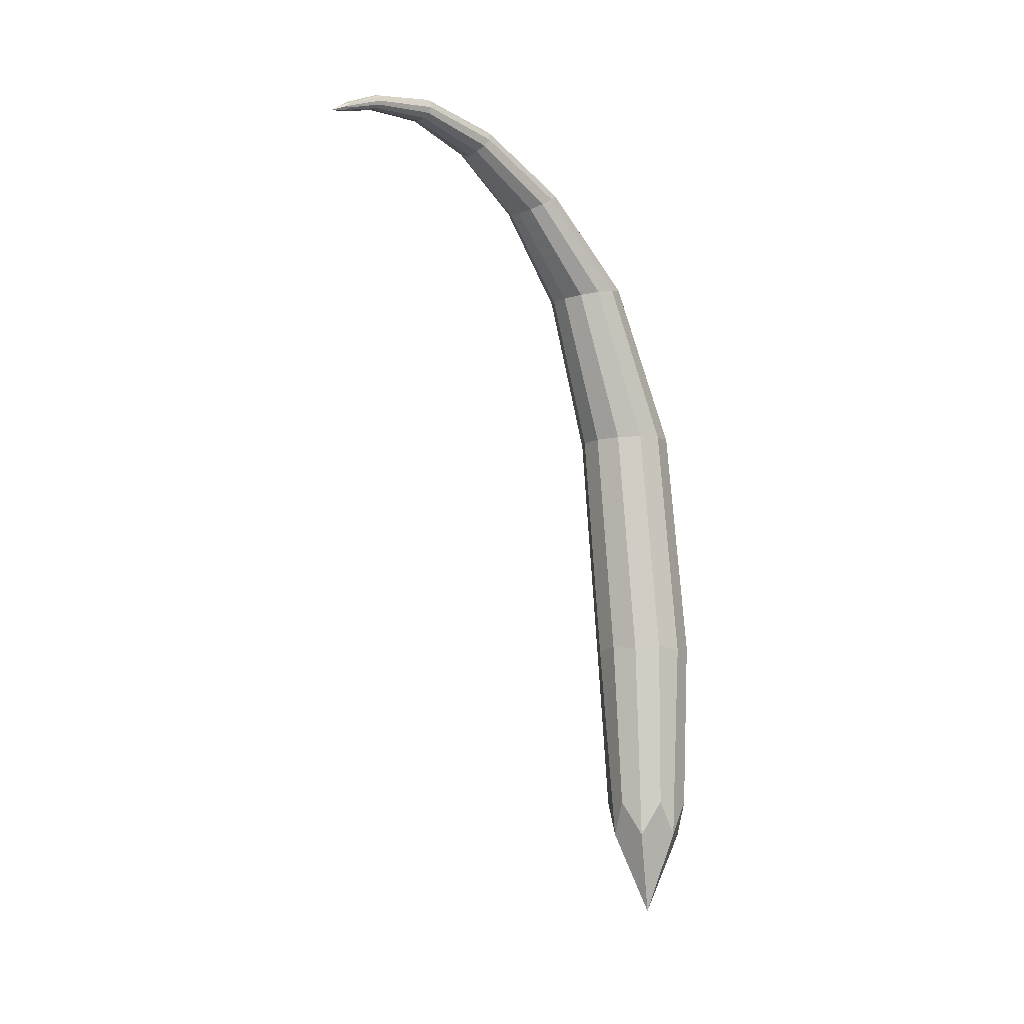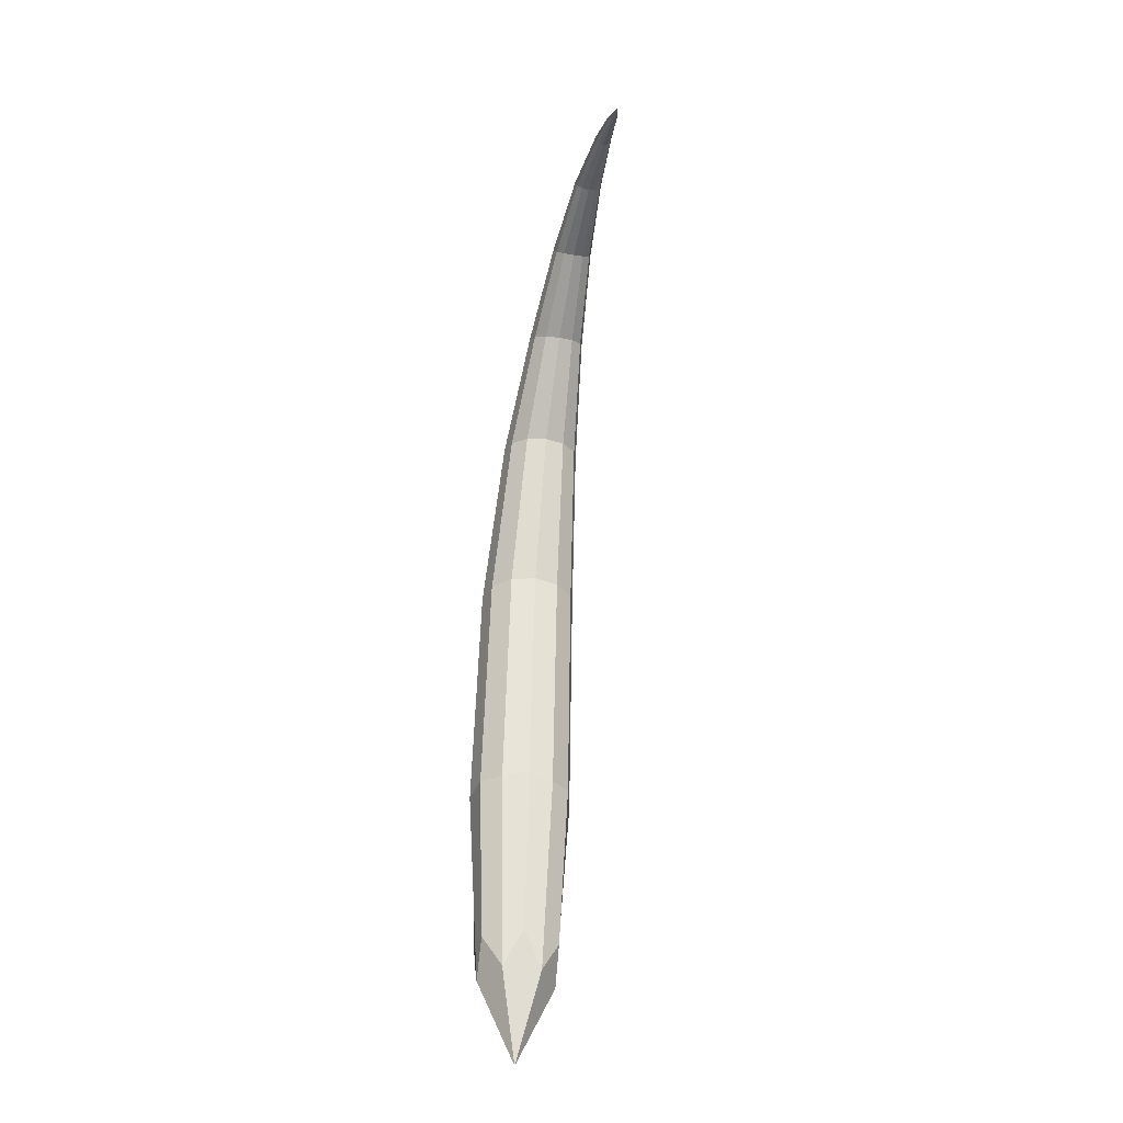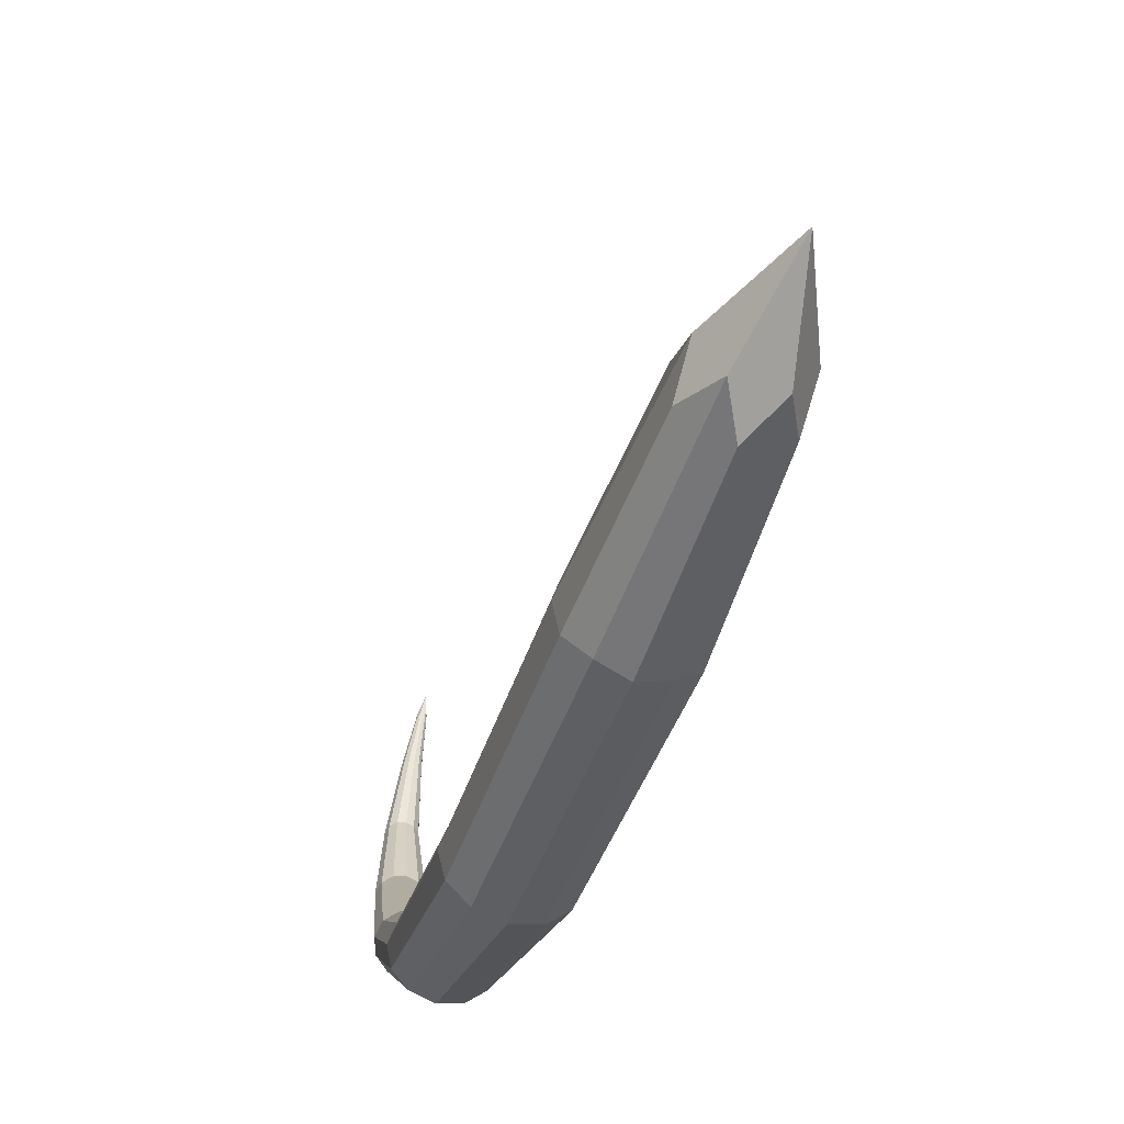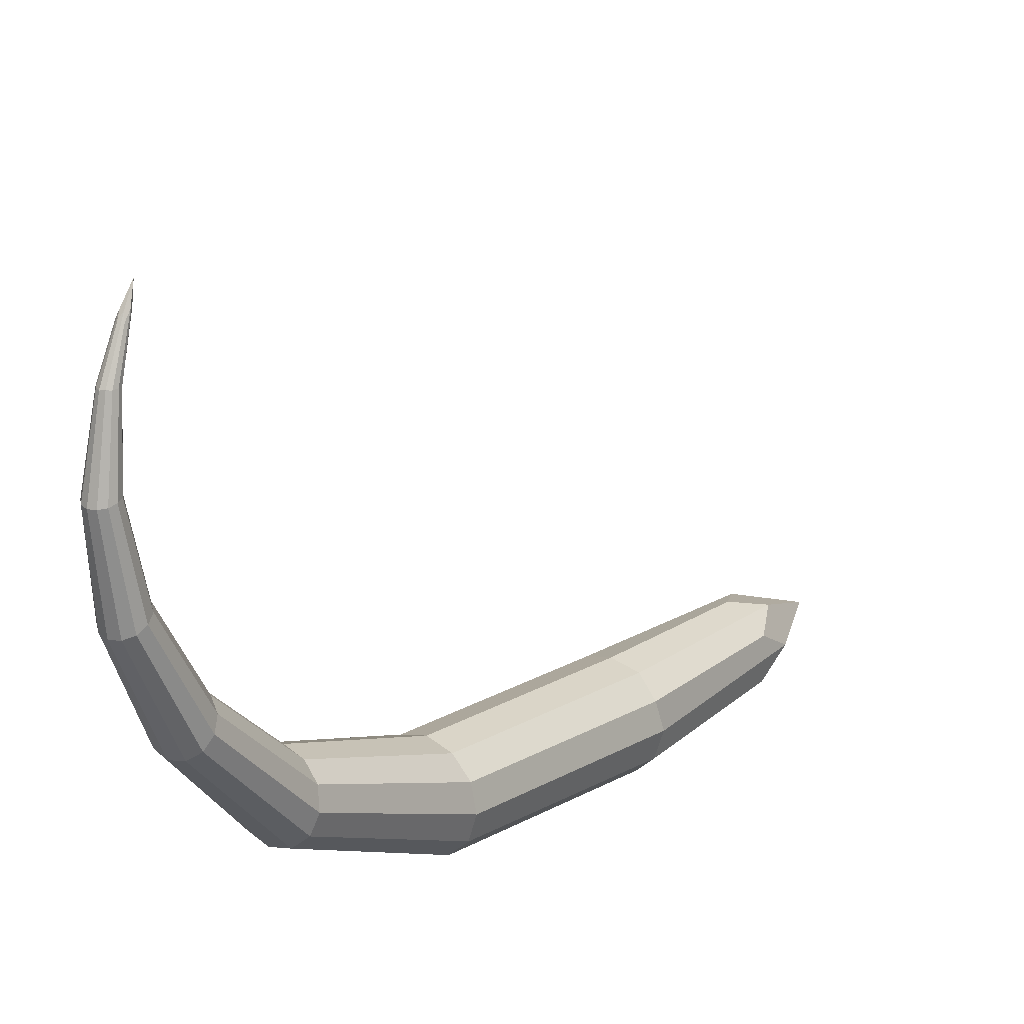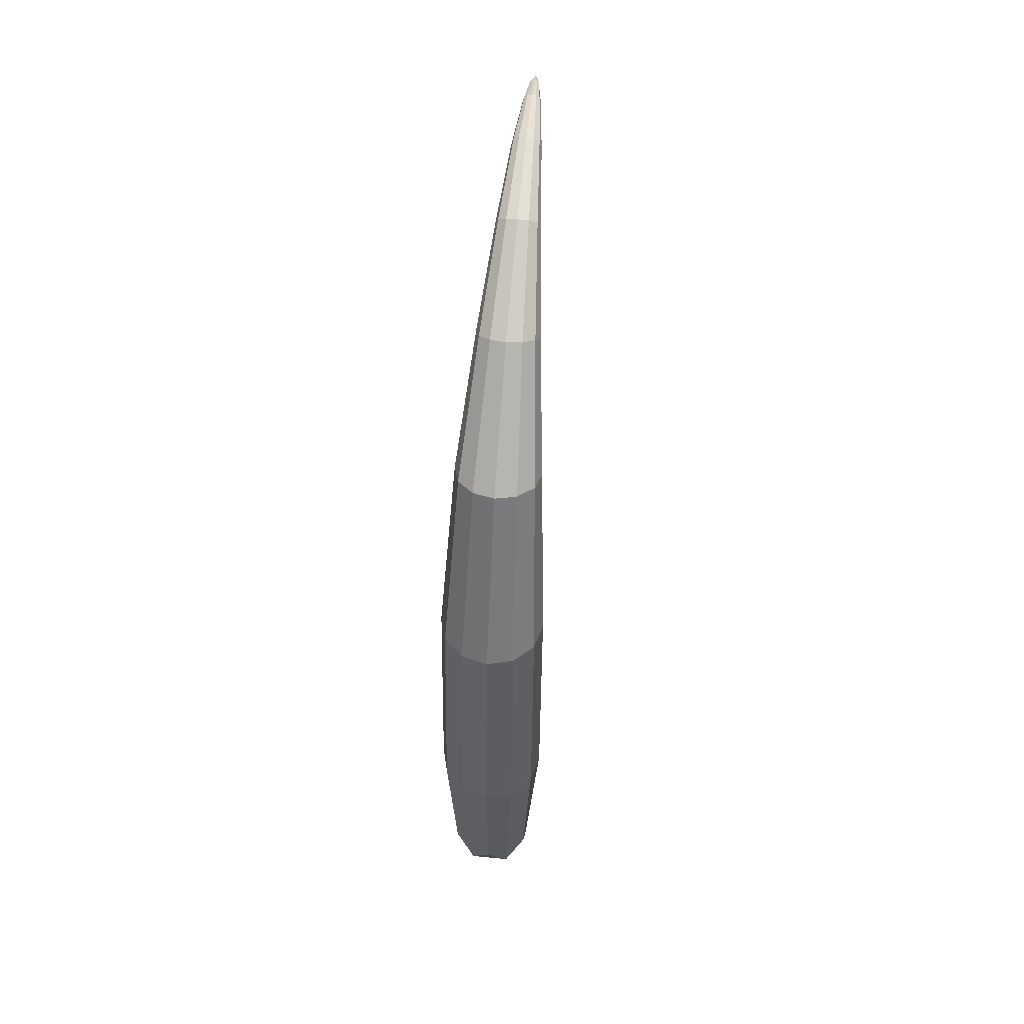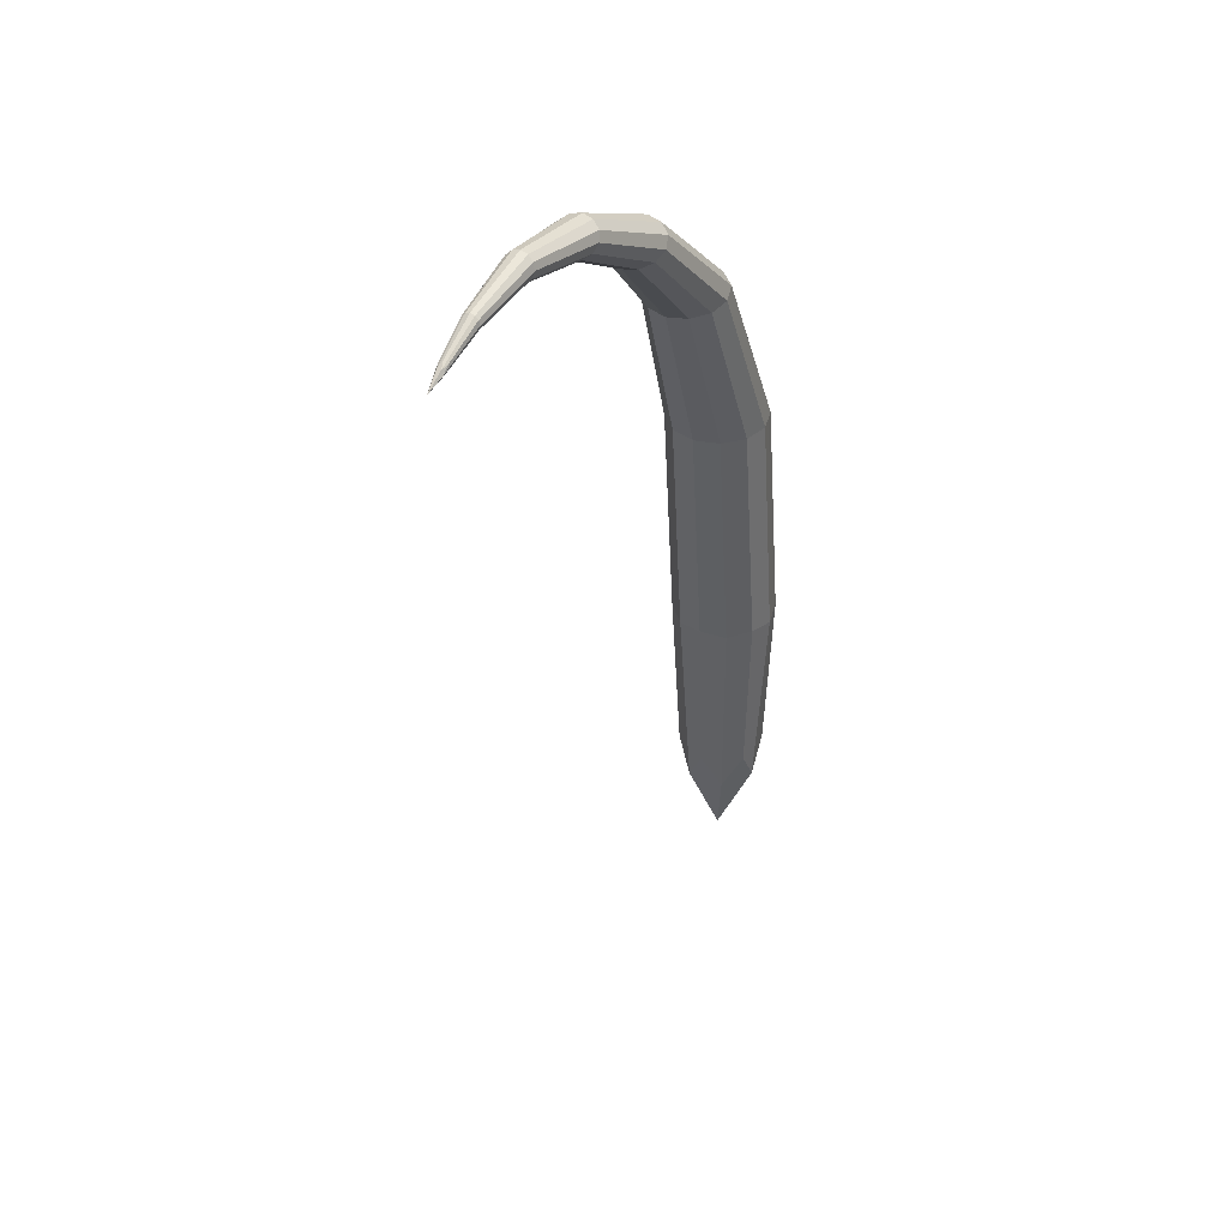
<metadata>
{"format":"obj","ext":"obj","renderer":"f3d","projection":"perspective","resolution":1024,"background":"white","views":[{"elev":-10.4,"azim":42.2,"up":"+Y"},{"elev":-41.8,"azim":-11.0,"up":"+Y"},{"elev":-52.2,"azim":-18.4,"up":"+Z"},{"elev":22.4,"azim":-142.4,"up":"+Z"},{"elev":57.8,"azim":-174.3,"up":"+Y"},{"elev":36.6,"azim":29.7,"up":"+Y"}]}
</metadata>
<code>
o Cylinder
v -0 0.125 -0.03333
v -0 0.4441 -0.01218
v 0.02887 0.125 -0.01667
v 0.03308 0.4429 0.006411
v 0.02887 0.125 0.01667
v 0.03308 0.4404 0.04359
v 0 0.125 0.03333
v -0 0.4392 0.06218
v -0.02887 0.125 0.01667
v -0.03308 0.4404 0.04359
v -0.02887 0.125 -0.01667
v -0.03308 0.4429 0.006411
v 0.01955 0.6377 0.1402
v -0 0.6435 0.1318
v 0.01955 0.6261 0.157
v -0 0.6203 0.1653
v -0.01955 0.6261 0.157
v -0.01955 0.6377 0.1402
v 0.009888 0.6811 0.2833
v 0.000566 0.6859 0.2821
v 0.009888 0.6713 0.2857
v 0.000566 0.6664 0.287
v -0.008756 0.6713 0.2857
v -0.008756 0.6811 0.2833
v 0.005796 0.6558 0.3664
v 0.002548 0.6577 0.3664
v 0.005796 0.652 0.3664
v 0.002548 0.6502 0.3664
v -0.0007 0.652 0.3664
v -0.0007 0.6558 0.3664
v 0.0146 0.09761 -0.02529
v 0.01902 0.4438 -0.007066
v -0 0.2588 -0.03661
v 0.03452 0.2587 -0.01674
v 0.0292 0.09761 0
v 0.03804 0.4417 0.025
v 0.03452 0.2584 0.02299
v 0.0146 0.09761 0.02529
v 0.01902 0.4395 0.05707
v -0 0.2582 0.04286
v -0.0146 0.09761 0.02529
v -0.01902 0.4395 0.05707
v -0.03452 0.2584 0.02299
v -0.0292 0.09761 -0
v -0.03804 0.4417 0.025
v -0.03452 0.2587 -0.01674
v -0.0146 0.09761 -0.02529
v -0.01902 0.4438 -0.007066
v 0.01124 0.6419 0.1341
v 0.02248 0.6319 0.1486
v 0.01124 0.6219 0.163
v -0.01124 0.6219 0.163
v -0.02248 0.6319 0.1486
v -0.01124 0.6419 0.1341
v -0 0.5727 0.05005
v 0.02687 0.5691 0.064
v 0.02687 0.5618 0.09189
v -0 0.5582 0.1058
v -0.02687 0.5691 0.064
v -0.02687 0.5618 0.09189
v 0.005926 0.6846 0.2824
v 0.01129 0.6762 0.2845
v 0.005926 0.6678 0.2866
v -0.004794 0.6678 0.2866
v -0.01015 0.6762 0.2845
v -0.004794 0.6846 0.2824
v -0.01369 0.6726 0.2157
v 7.1e-05 0.6786 0.2117
v 7.1e-05 0.6544 0.2276
v -0.01369 0.6605 0.2236
v 0.01383 0.6726 0.2157
v 0.01383 0.6605 0.2236
v 0.004253 0.6538 0.3719
v 0.005771 0.6512 0.3719
v 0.004253 0.6486 0.3719
v 0.001216 0.6486 0.3719
v -0.000303 0.6512 0.3719
v 0.001216 0.6538 0.3719
v 0.001662 0.6597 0.3377
v -0.003961 0.6629 0.3375
v 0.007285 0.6693 0.3372
v 0.007285 0.6629 0.3375
v -0.003961 0.6693 0.3372
v 0.001662 0.6725 0.3371
v 0.01975 0.2561 -0.03097
v 0.03949 0.2558 0.003125
v 0.01975 0.2556 0.03722
v -0.01975 0.2556 0.03722
v 0.01545 0.5717 0.05389
v -0.03949 0.2558 0.003125
v -0.01975 0.2561 -0.03097
v 0 0.03283 0
v -0.00784 0.677 0.2128
v 0.01545 0.5592 0.102
v -0.01545 0.5717 0.05389
v -0.01545 0.5592 0.102
v 0.03091 0.5654 0.07795
v -0.03091 0.5654 0.07795
v -0.001521 0.6604 0.3382
v -0.00784 0.6561 0.2265
v 0.01589 0.6665 0.2197
v -0.01575 0.6665 0.2197
v 0.007981 0.6561 0.2265
v 0.007981 0.677 0.2128
v 0.003174 0.6447 0.3849
v 0.008083 0.6658 0.3379
v -0.004723 0.6658 0.3379
v 0.004882 0.6604 0.3382
v 0.004882 0.6713 0.3377
v -0.001521 0.6713 0.3377
f 1 33 85 31
f 33 2 32 85
f 85 32 4 34
f 31 85 34 3
f 3 34 86 35
f 34 4 36 86
f 86 36 6 37
f 35 86 37 5
f 5 37 87 38
f 37 6 39 87
f 87 39 8 40
f 38 87 40 7
f 7 40 88 41
f 40 8 42 88
f 88 42 10 43
f 41 88 43 9
f 4 32 89 56
f 32 2 55 89
f 89 55 14 49
f 56 89 49 13
f 9 43 90 44
f 43 10 45 90
f 90 45 12 46
f 44 90 46 11
f 11 46 91 47
f 46 12 48 91
f 91 48 2 33
f 47 91 33 1
f 1 31 92 47
f 3 35 92 31
f 5 38 92 35
f 7 41 92 38
f 9 44 92 41
f 11 47 92 44
f 14 54 93 68
f 54 18 67 93
f 93 67 24 66
f 68 93 66 20
f 8 39 94 58
f 39 6 57 94
f 94 57 15 51
f 58 94 51 16
f 2 48 95 55
f 48 12 59 95
f 95 59 18 54
f 55 95 54 14
f 10 42 96 60
f 42 8 58 96
f 96 58 16 52
f 60 96 52 17
f 6 36 97 57
f 36 4 56 97
f 97 56 13 50
f 57 97 50 15
f 12 45 98 59
f 45 10 60 98
f 98 60 17 53
f 59 98 53 18
f 23 64 99 80
f 64 22 79 99
f 99 79 28 76
f 80 99 76 29
f 17 52 100 70
f 52 16 69 100
f 100 69 22 64
f 70 100 64 23
f 15 50 101 72
f 50 13 71 101
f 101 71 19 62
f 72 101 62 21
f 18 53 102 67
f 53 17 70 102
f 102 70 23 65
f 67 102 65 24
f 16 51 103 69
f 51 15 72 103
f 103 72 21 63
f 69 103 63 22
f 13 49 104 71
f 49 14 68 104
f 104 68 20 61
f 71 104 61 19
f 25 73 105 74
f 26 78 105 73
f 30 77 105 78
f 29 76 105 77
f 28 75 105 76
f 27 74 105 75
f 21 62 106 82
f 62 19 81 106
f 106 81 25 74
f 82 106 74 27
f 24 65 107 83
f 65 23 80 107
f 107 80 29 77
f 83 107 77 30
f 22 63 108 79
f 63 21 82 108
f 108 82 27 75
f 79 108 75 28
f 19 61 109 81
f 61 20 84 109
f 109 84 26 73
f 81 109 73 25
f 20 66 110 84
f 66 24 83 110
f 110 83 30 78
f 84 110 78 26

</code>
